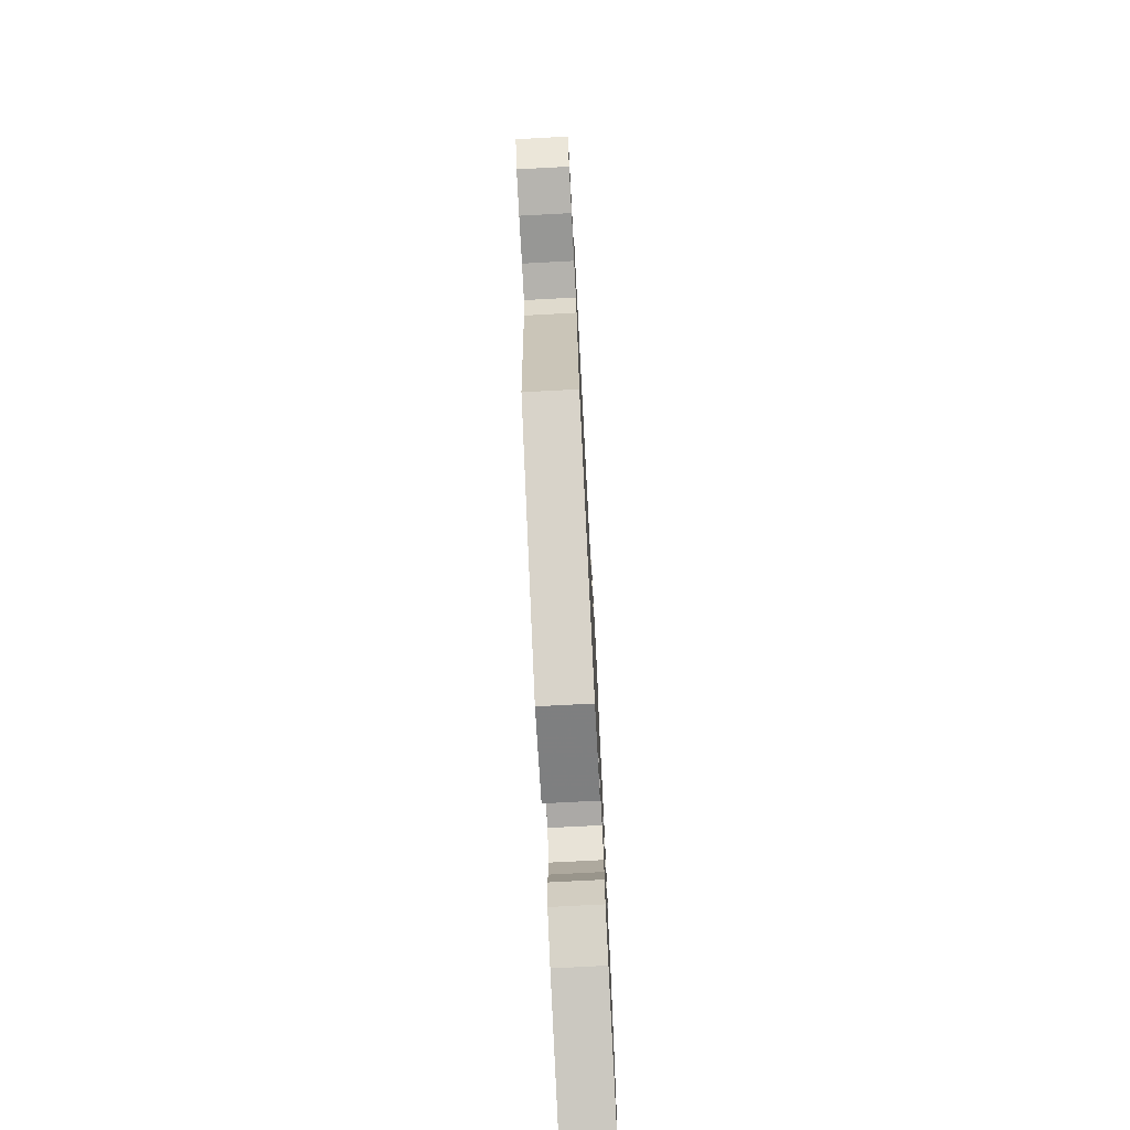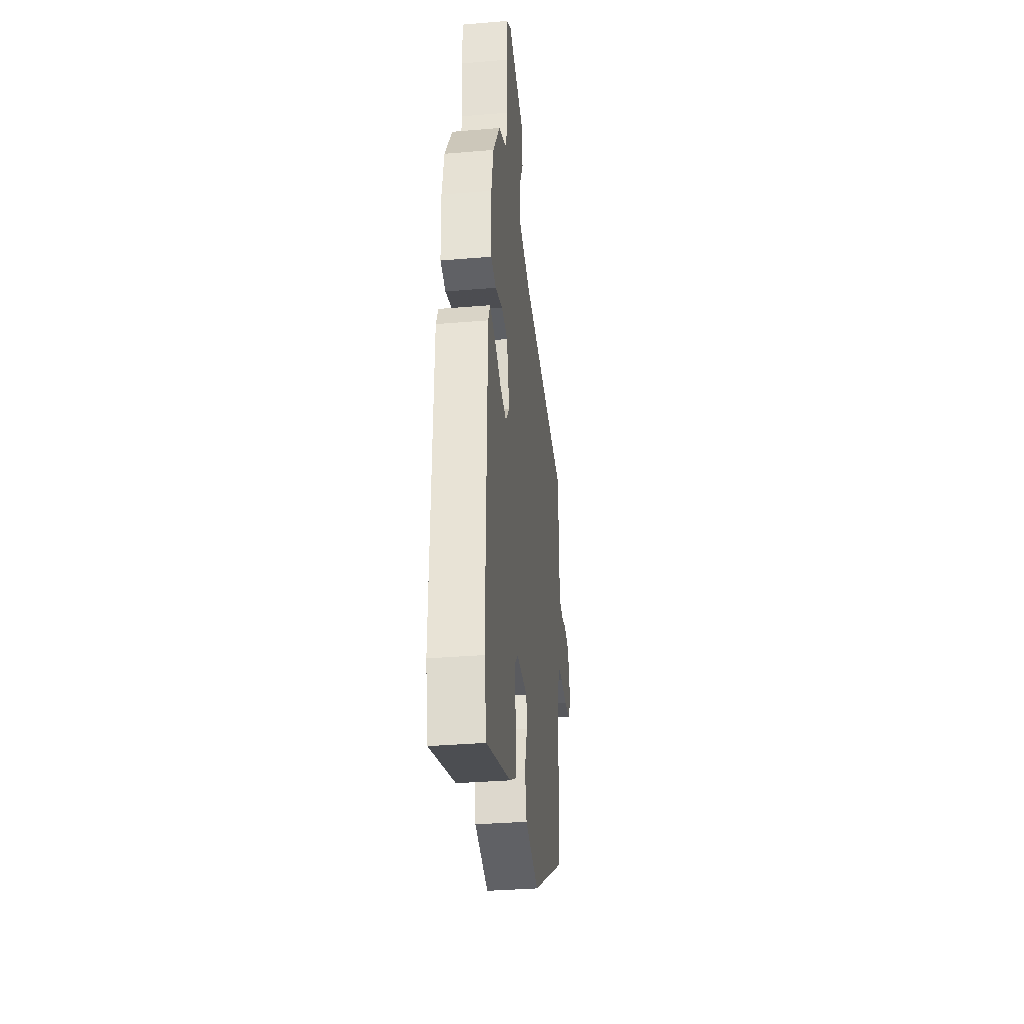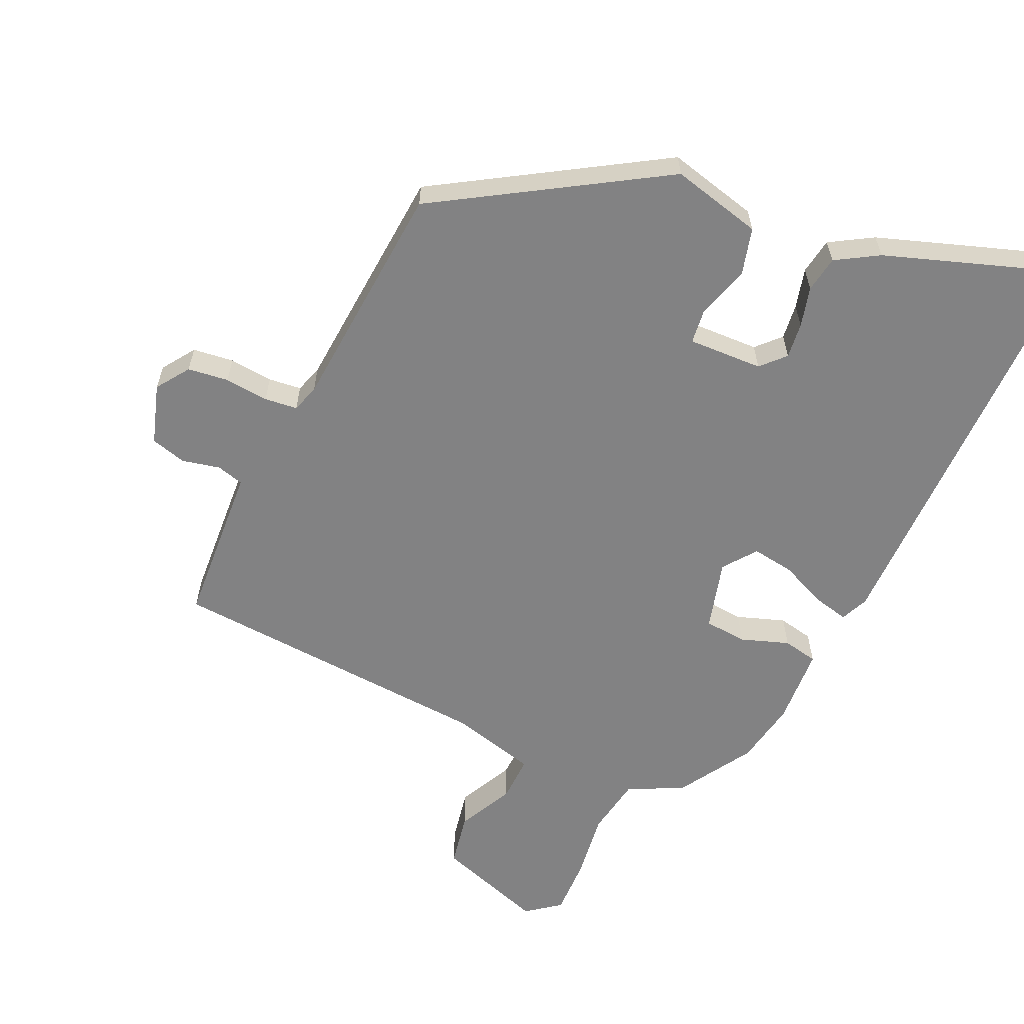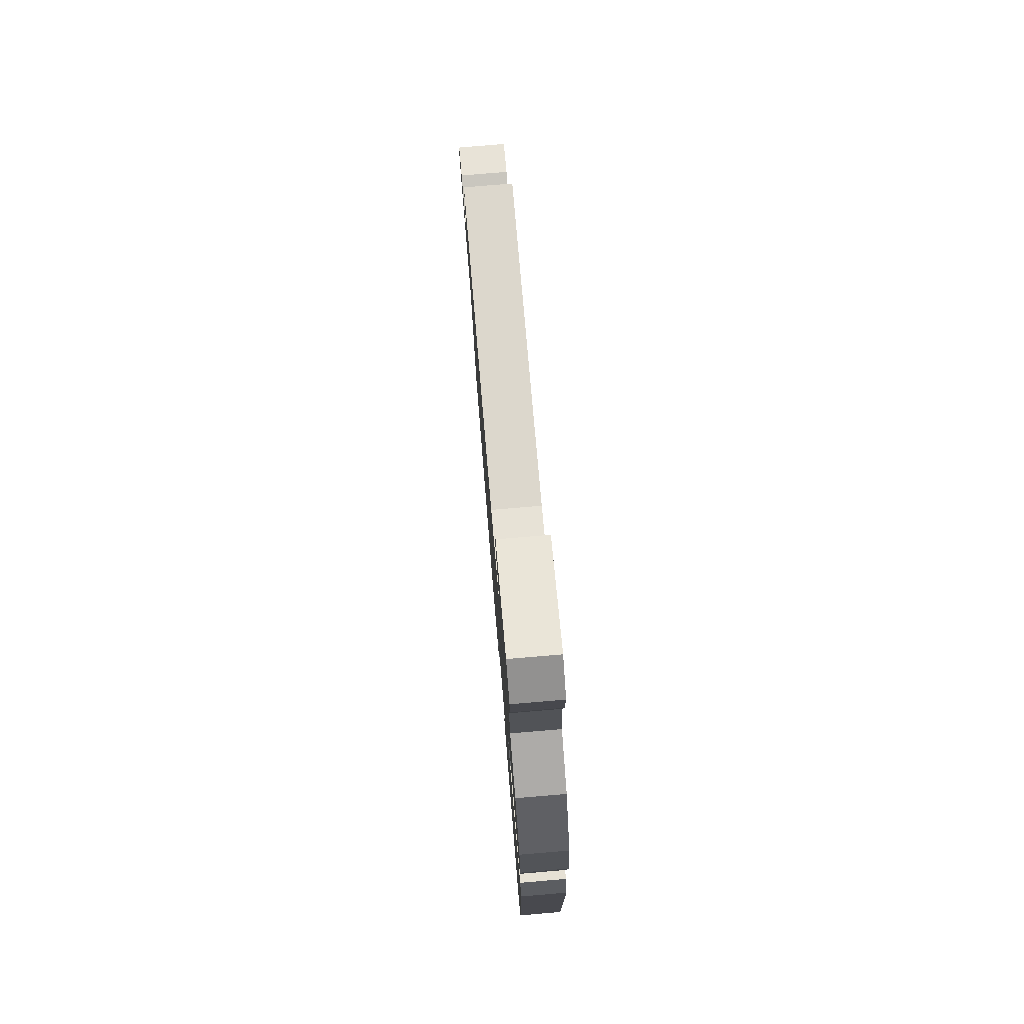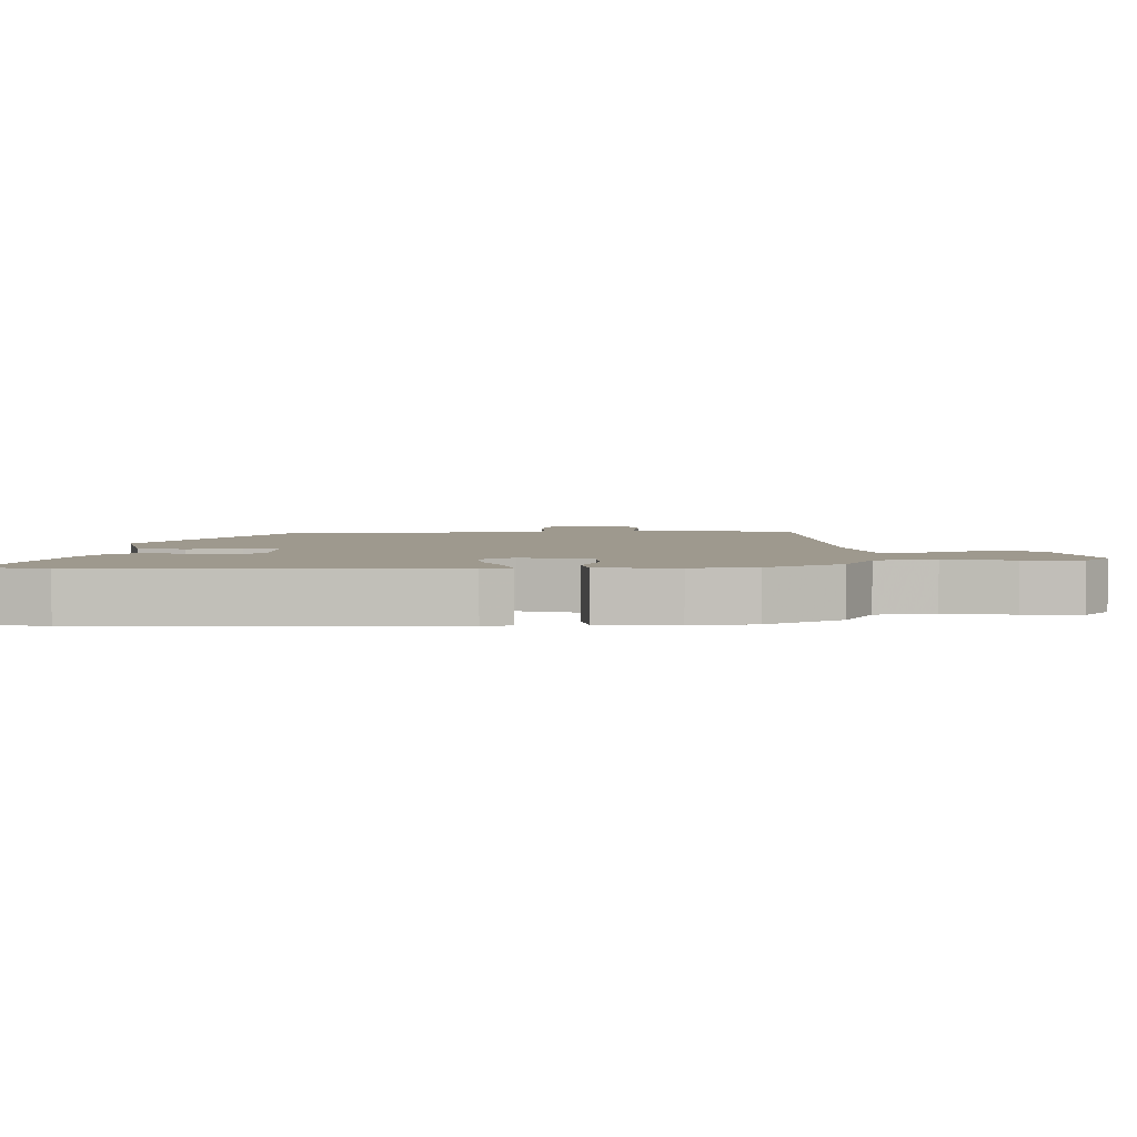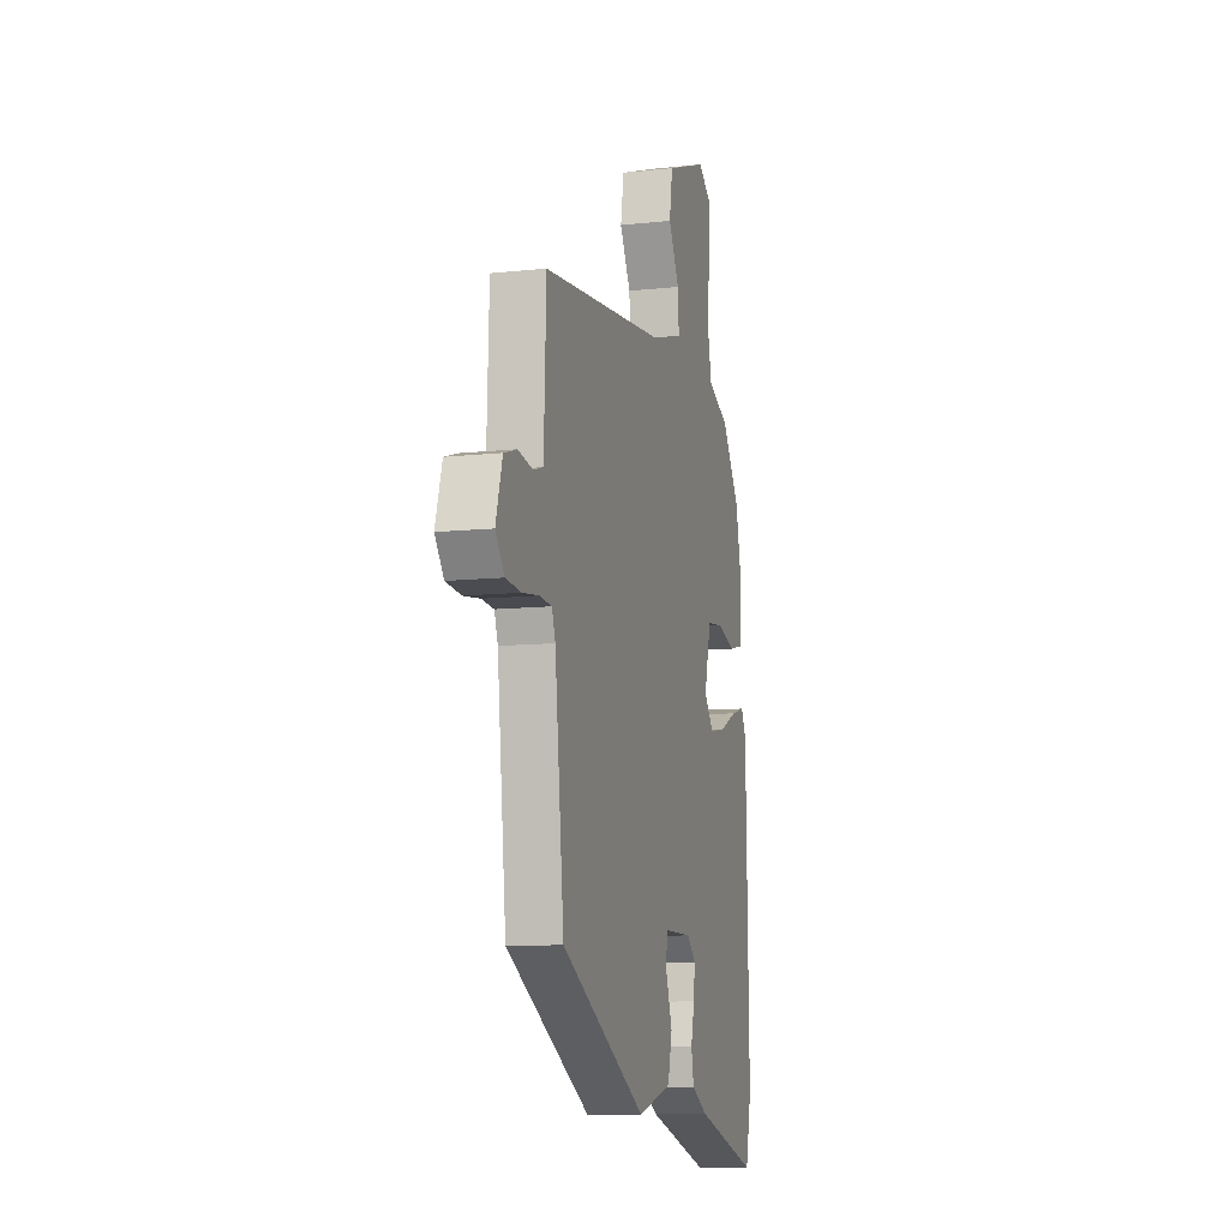
<metadata>
{"format":"obj","ext":"obj","renderer":"f3d","projection":"perspective","resolution":1024,"background":"white","views":[{"elev":-75.0,"azim":93.0,"up":"+Z"},{"elev":-34.0,"azim":-83.5,"up":"+Z"},{"elev":-60.8,"azim":157.0,"up":"+Y"},{"elev":78.3,"azim":-94.8,"up":"+Z"},{"elev":3.5,"azim":-88.1,"up":"+Y"},{"elev":-9.9,"azim":105.9,"up":"+Z"}]}
</metadata>
<code>
v 0.509 0.07 0.449
v 0.515 0.07 0.293
v 0.518 0.07 0.209
v 0.558 0.07 0.197
v 0.615 0.07 0.208
v 0.667 0.07 0.192
v 0.693 0.07 0.102
v 0.658 0.07 0.054
v 0.597 0.07 0.048
v 0.532 0.07 0.056
v 0.483 0.07 0.052
v 0.469 0.07 0.011
v 0.433 0.07 -0.334
v 0.098 0.07 -0.527
v -0.036 0.07 -0.49
v -0.053 0.07 -0.419
v -0.027 0.07 -0.342
v -0.032 0.07 -0.29
v -0.143 0.07 -0.291
v -0.177 0.07 -0.325
v -0.172 0.07 -0.378
v -0.158 0.07 -0.438
v -0.168 0.07 -0.492
v -0.232 0.07 -0.528
v -0.477 0.07 -0.605
v -0.5 0.07 -0.499
v -0.488 0.07 0.02
v -0.469 0.07 0.061
v -0.416 0.07 0.047
v -0.348 0.07 0.015
v -0.285 0.07 0.004
v -0.247 0.07 0.052
v -0.273 0.07 0.157
v -0.336 0.07 0.164
v -0.408 0.07 0.141
v -0.46 0.07 0.153
v -0.464 0.07 0.269
v -0.444 0.07 0.364
v -0.374 0.07 0.472
v -0.29 0.07 0.512
v -0.273 0.07 0.599
v -0.284 0.07 0.701
v -0.284 0.07 0.786
v -0.233 0.07 0.823
v -0.072 0.07 0.764
v -0.059 0.07 0.684
v -0.102 0.07 0.602
v -0.106 0.07 0.533
v 0.022 0.07 0.496
v 0.509 0 0.449
v 0.515 0 0.293
v 0.518 0 0.209
v 0.558 0 0.197
v 0.615 0 0.208
v 0.667 0 0.192
v 0.693 0 0.102
v 0.658 0 0.054
v 0.597 0 0.048
v 0.532 0 0.056
v 0.483 0 0.052
v 0.469 0 0.011
v 0.433 0 -0.334
v 0.098 0 -0.527
v -0.036 0 -0.49
v -0.053 0 -0.419
v -0.027 0 -0.342
v -0.032 0 -0.29
v -0.143 0 -0.291
v -0.177 0 -0.325
v -0.172 0 -0.378
v -0.158 0 -0.438
v -0.168 0 -0.492
v -0.232 0 -0.528
v -0.477 0 -0.605
v -0.5 0 -0.499
v -0.488 0 0.02
v -0.469 0 0.061
v -0.416 0 0.047
v -0.348 0 0.015
v -0.285 0 0.004
v -0.247 0 0.052
v -0.273 0 0.157
v -0.336 0 0.164
v -0.408 0 0.141
v -0.46 0 0.153
v -0.464 0 0.269
v -0.444 0 0.364
v -0.374 0 0.472
v -0.29 0 0.512
v -0.273 0 0.599
v -0.284 0 0.701
v -0.284 0 0.786
v -0.233 0 0.823
v -0.072 0 0.764
v -0.059 0 0.684
v -0.102 0 0.602
v -0.106 0 0.533
v 0.022 0 0.496
f 45 46 47
f 44 45 47
f 43 44 47
f 42 43 47
f 41 42 47
f 40 41 47 48
f 40 48 49
f 39 40 49
f 38 39 49
f 37 38 49
f 36 37 49
f 35 36 49
f 34 35 49
f 28 29 30
f 27 28 30
f 26 27 30
f 25 26 30
f 24 25 30
f 23 24 30
f 22 23 30
f 21 22 30
f 20 21 30 31
f 19 20 31 32
f 15 16 17
f 14 15 17
f 13 14 17
f 12 13 17
f 11 12 17 18
f 8 9 10
f 7 8 10
f 6 7 10
f 5 6 10
f 4 5 10
f 3 4 10 11
f 1 2 3
f 49 1 3
f 34 49 3
f 33 34 3
f 19 32 33
f 18 19 33
f 11 18 33
f 3 11 33
f 96 95 94
f 96 94 93
f 96 93 92
f 96 92 91
f 96 91 90
f 97 96 90 89
f 98 97 89
f 98 89 88
f 98 88 87
f 98 87 86
f 98 86 85
f 98 85 84
f 98 84 83
f 79 78 77
f 79 77 76
f 79 76 75
f 79 75 74
f 79 74 73
f 79 73 72
f 79 72 71
f 79 71 70
f 80 79 70 69
f 81 80 69 68
f 66 65 64
f 66 64 63
f 66 63 62
f 66 62 61
f 67 66 61 60
f 59 58 57
f 59 57 56
f 59 56 55
f 59 55 54
f 59 54 53
f 60 59 53 52
f 52 51 50
f 52 50 98
f 52 98 83
f 52 83 82
f 82 81 68
f 82 68 67
f 82 67 60
f 82 60 52
f 1 50 51 2
f 2 51 52 3
f 3 52 53 4
f 4 53 54 5
f 5 54 55 6
f 6 55 56 7
f 7 56 57 8
f 8 57 58 9
f 9 58 59 10
f 10 59 60 11
f 11 60 61 12
f 12 61 62 13
f 13 62 63 14
f 14 63 64 15
f 15 64 65 16
f 16 65 66 17
f 17 66 67 18
f 18 67 68 19
f 19 68 69 20
f 20 69 70 21
f 21 70 71 22
f 22 71 72 23
f 23 72 73 24
f 24 73 74 25
f 25 74 75 26
f 26 75 76 27
f 27 76 77 28
f 28 77 78 29
f 29 78 79 30
f 30 79 80 31
f 31 80 81 32
f 32 81 82 33
f 33 82 83 34
f 34 83 84 35
f 35 84 85 36
f 36 85 86 37
f 37 86 87 38
f 38 87 88 39
f 39 88 89 40
f 40 89 90 41
f 41 90 91 42
f 42 91 92 43
f 43 92 93 44
f 44 93 94 45
f 45 94 95 46
f 46 95 96 47
f 47 96 97 48
f 48 97 98 49
f 49 98 50 1

</code>
